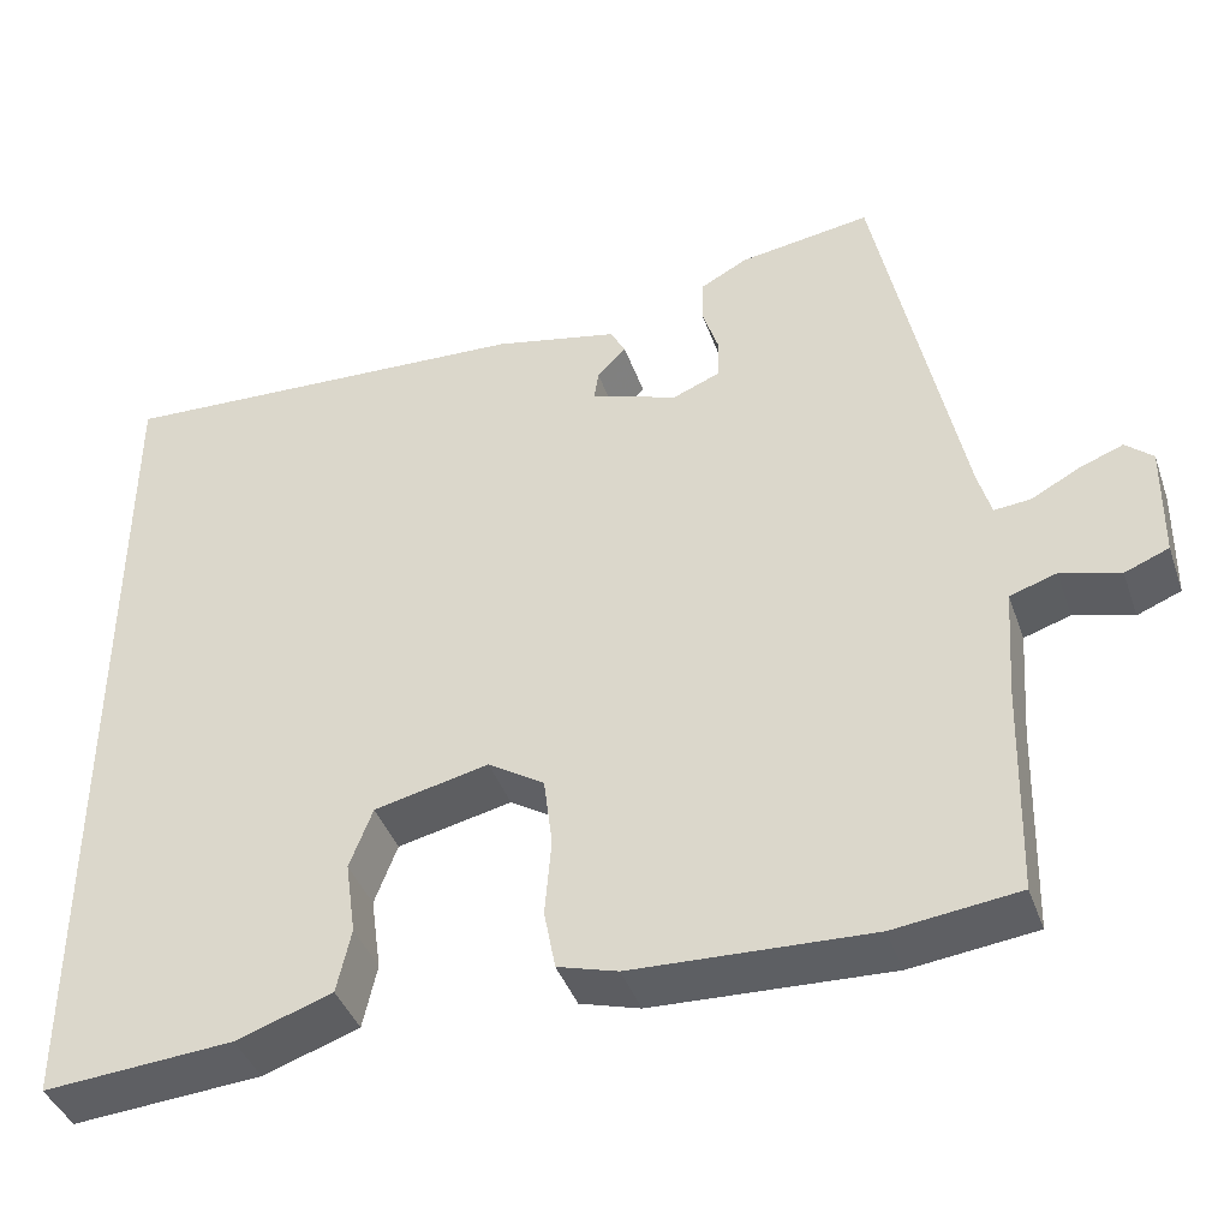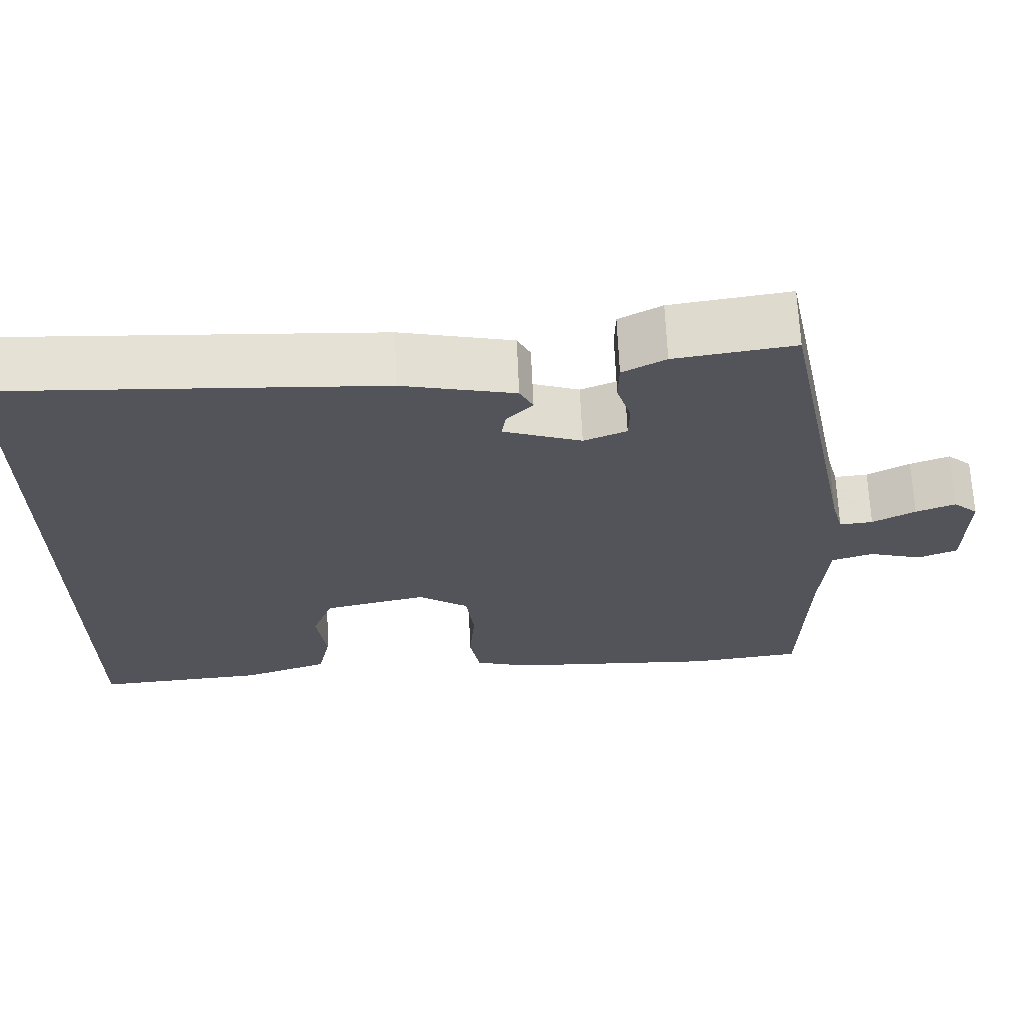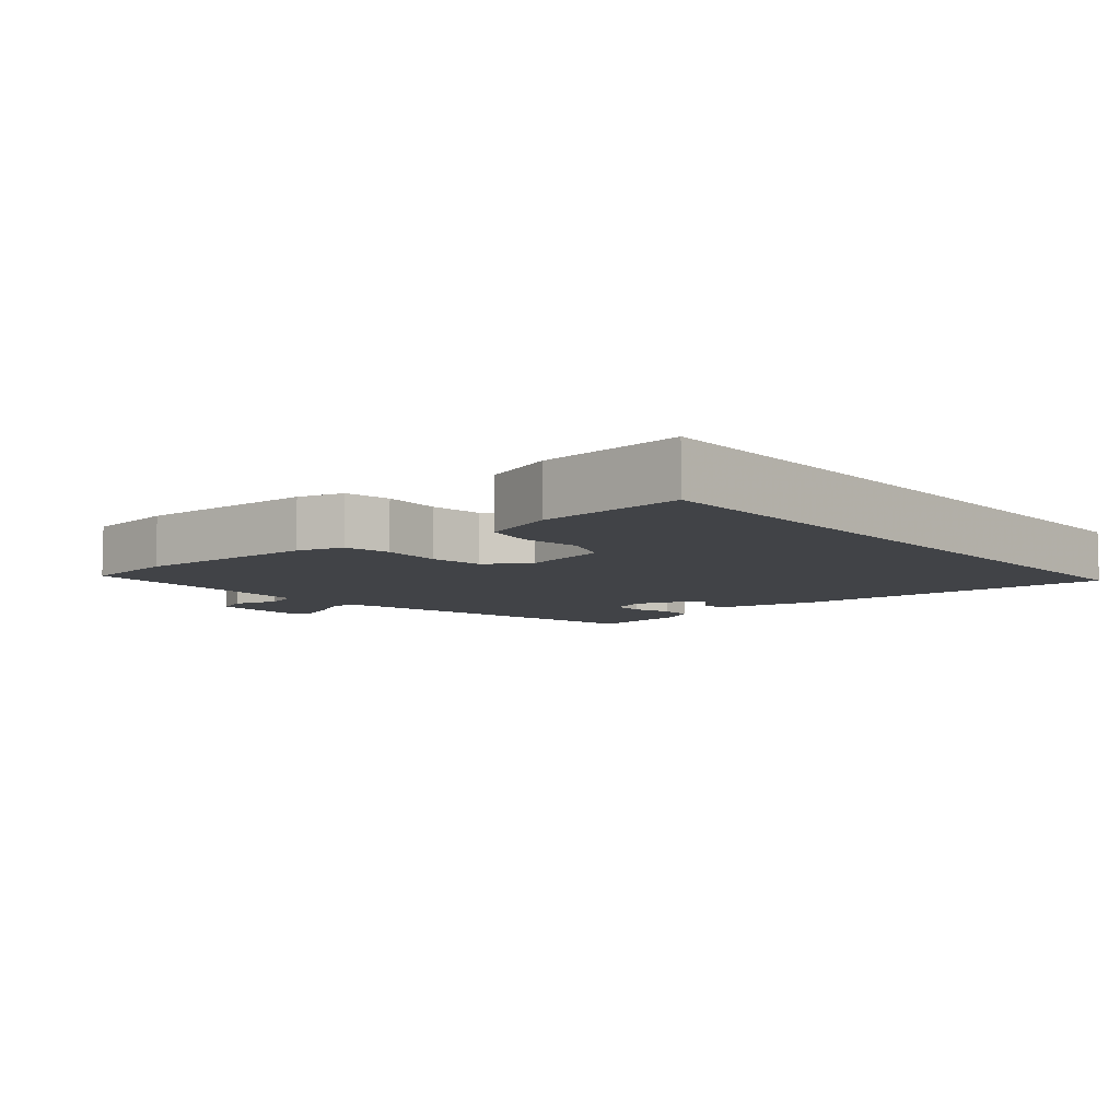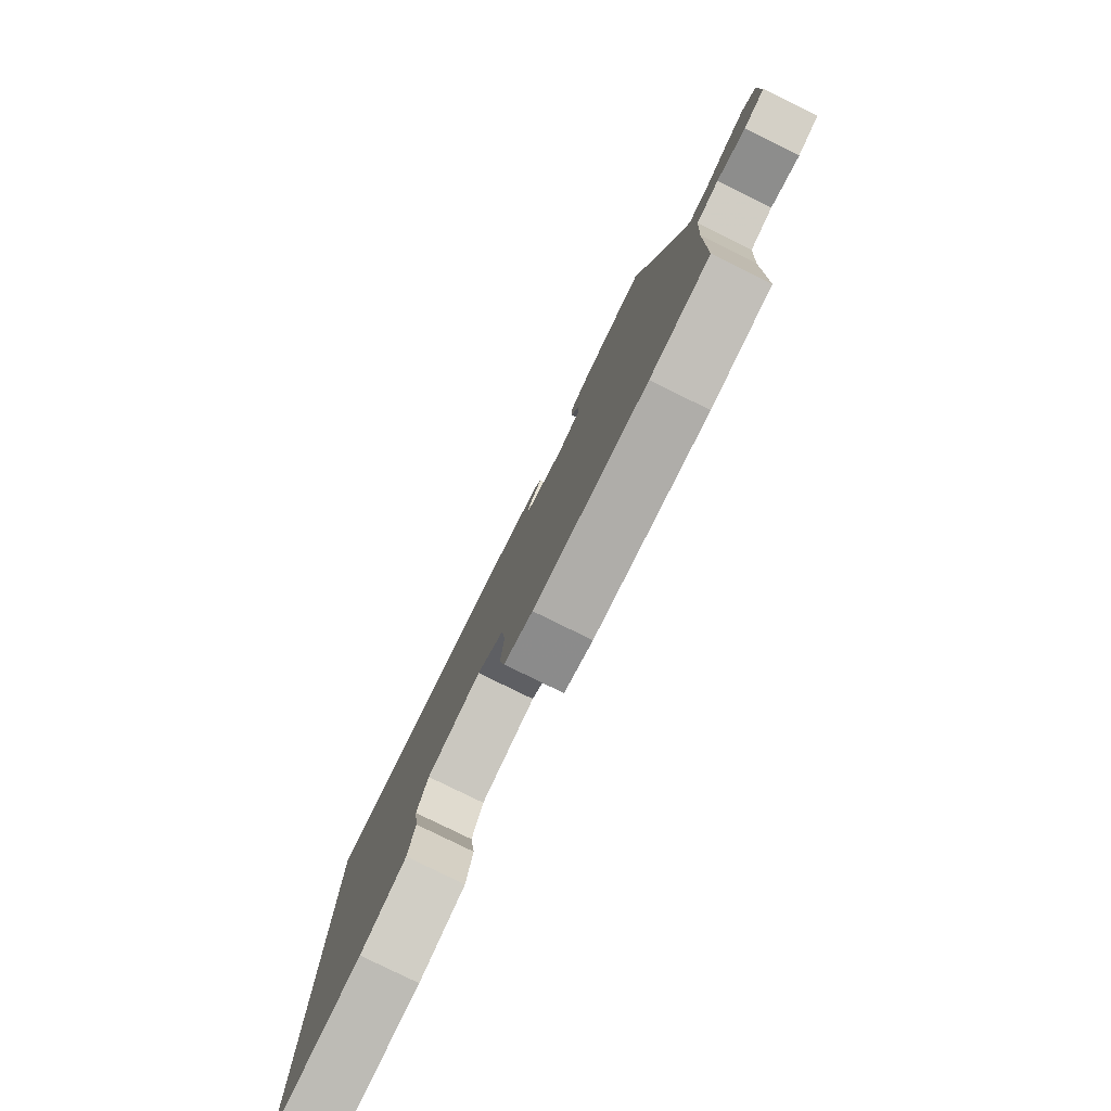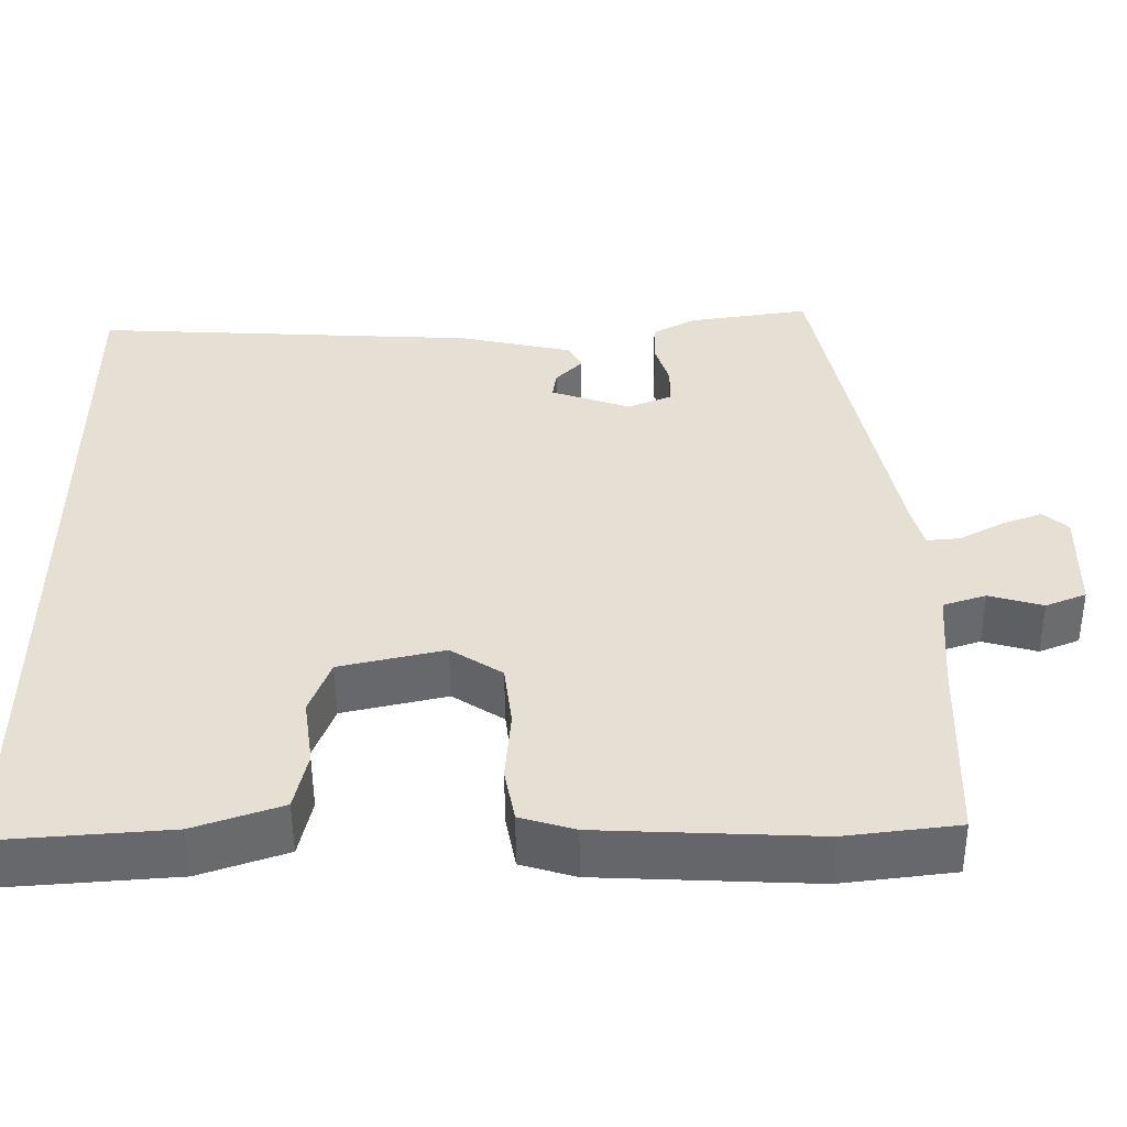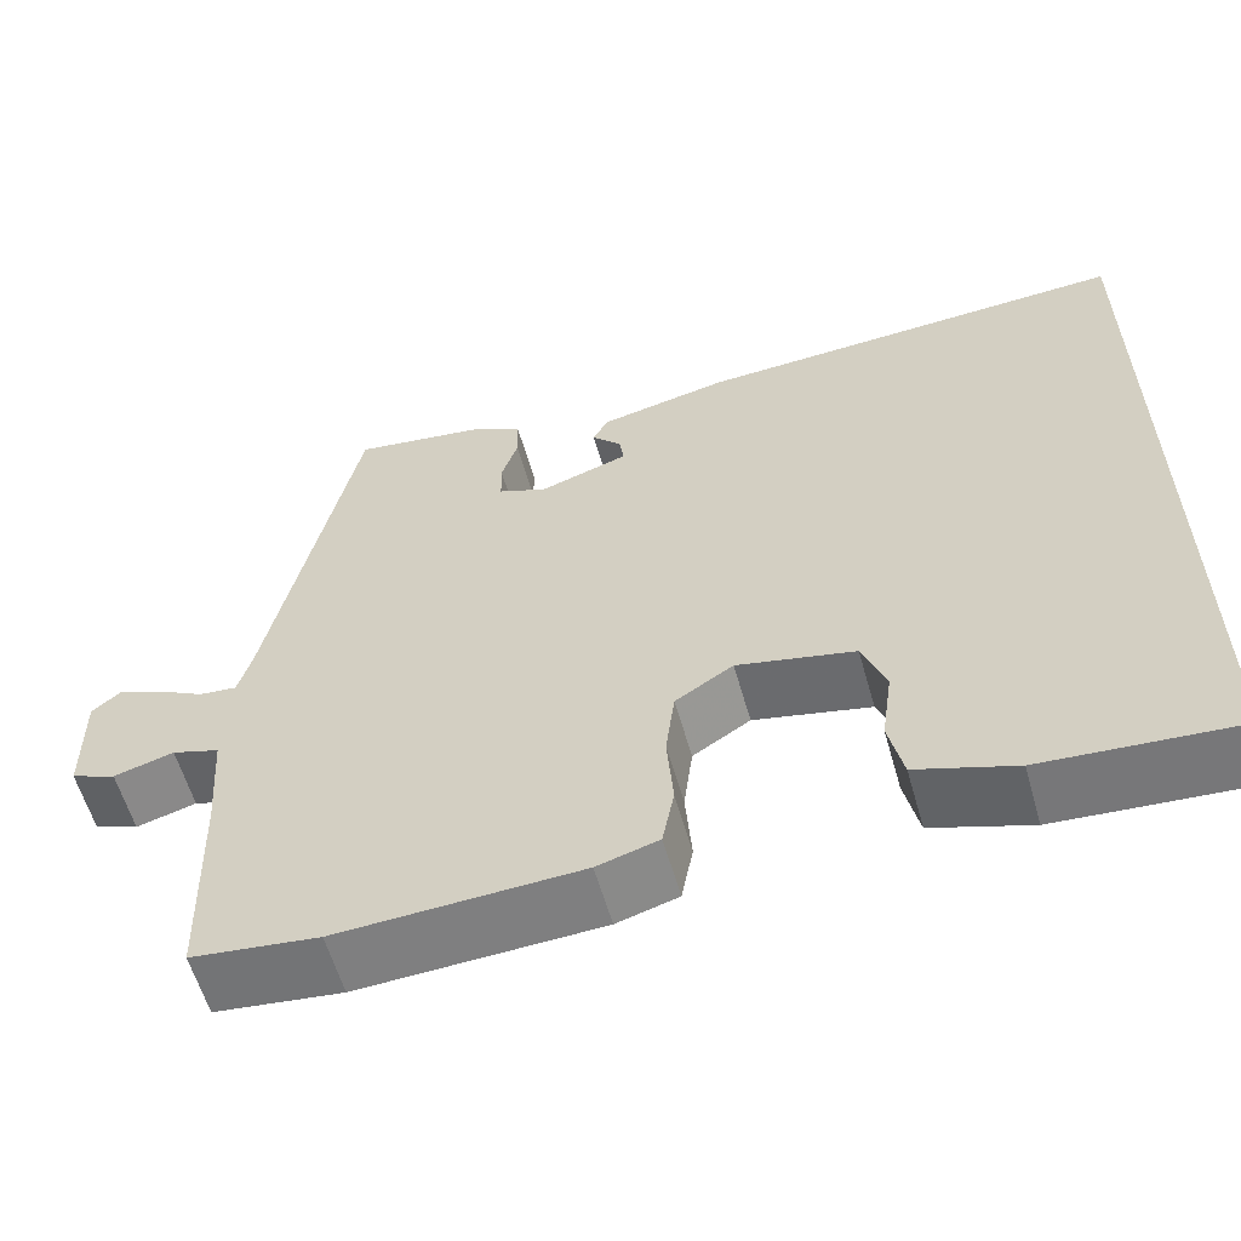
<metadata>
{"format":"obj","ext":"obj","renderer":"f3d","projection":"perspective","resolution":1024,"background":"white","views":[{"elev":-41.2,"azim":18.7,"up":"+Z"},{"elev":66.0,"azim":-2.4,"up":"+Z"},{"elev":-7.3,"azim":-139.3,"up":"+Y"},{"elev":-79.9,"azim":63.8,"up":"+Z"},{"elev":-52.0,"azim":0.4,"up":"+Z"},{"elev":-58.9,"azim":-164.2,"up":"+Z"}]}
</metadata>
<code>
v 0.542 0.07 -0.495
v 0.401 0.07 -0.512
v 0.132 0.07 -0.5
v 0.064 0.07 -0.48
v 0.051 0.07 -0.412
v 0.058 0.07 -0.324
v 0.048 0.07 -0.245
v -0.016 0.07 -0.204
v -0.146 0.07 -0.233
v -0.172 0.07 -0.302
v -0.16 0.07 -0.386
v -0.176 0.07 -0.459
v -0.285 0.07 -0.496
v -0.5 0.07 -0.512
v -0.5 0.07 0.475
v -0.02 0.07 0.45
v 0.122 0.07 0.419
v 0.139 0.07 0.387
v 0.106 0.07 0.353
v 0.101 0.07 0.319
v 0.2 0.07 0.285
v 0.254 0.07 0.307
v 0.255 0.07 0.355
v 0.237 0.07 0.411
v 0.238 0.07 0.462
v 0.292 0.07 0.491
v 0.442 0.07 0.513
v 0.538 0.07 0.051
v 0.553 0.07 -0.003
v 0.595 0.07 0.001
v 0.649 0.07 0.03
v 0.699 0.07 0.049
v 0.73 0.07 0.022
v 0.728 0.07 -0.109
v 0.678 0.07 -0.129
v 0.611 0.07 -0.11
v 0.558 0.07 -0.127
v 0.549 0.07 -0.252
v 0.542 0 -0.495
v 0.401 0 -0.512
v 0.132 0 -0.5
v 0.064 0 -0.48
v 0.051 0 -0.412
v 0.058 0 -0.324
v 0.048 0 -0.245
v -0.016 0 -0.204
v -0.146 0 -0.233
v -0.172 0 -0.302
v -0.16 0 -0.386
v -0.176 0 -0.459
v -0.285 0 -0.496
v -0.5 0 -0.512
v -0.5 0 0.475
v -0.02 0 0.45
v 0.122 0 0.419
v 0.139 0 0.387
v 0.106 0 0.353
v 0.101 0 0.319
v 0.2 0 0.285
v 0.254 0 0.307
v 0.255 0 0.355
v 0.237 0 0.411
v 0.238 0 0.462
v 0.292 0 0.491
v 0.442 0 0.513
v 0.538 0 0.051
v 0.553 0 -0.003
v 0.595 0 0.001
v 0.649 0 0.03
v 0.699 0 0.049
v 0.73 0 0.022
v 0.728 0 -0.109
v 0.678 0 -0.129
v 0.611 0 -0.11
v 0.558 0 -0.127
v 0.549 0 -0.252
f 34 35 36
f 33 34 36
f 32 33 36
f 31 32 36
f 30 31 36
f 29 30 36 37
f 28 29 37 38
f 28 38 1
f 27 28 1
f 26 27 1
f 25 26 1
f 24 25 1
f 23 24 1
f 17 18 19
f 16 17 19
f 15 16 19
f 15 19 20
f 13 14 15
f 12 13 15
f 11 12 15
f 10 11 15
f 9 10 15
f 15 20 21
f 9 15 21
f 8 9 21
f 4 5 6
f 3 4 6
f 2 3 6
f 1 2 6
f 1 6 7
f 22 23 1
f 8 21 22
f 7 8 22
f 1 7 22
f 74 73 72
f 74 72 71
f 74 71 70
f 74 70 69
f 74 69 68
f 75 74 68 67
f 76 75 67 66
f 39 76 66
f 39 66 65
f 39 65 64
f 39 64 63
f 39 63 62
f 39 62 61
f 57 56 55
f 57 55 54
f 57 54 53
f 58 57 53
f 53 52 51
f 53 51 50
f 53 50 49
f 53 49 48
f 53 48 47
f 59 58 53
f 59 53 47
f 59 47 46
f 44 43 42
f 44 42 41
f 44 41 40
f 44 40 39
f 45 44 39
f 39 61 60
f 60 59 46
f 60 46 45
f 60 45 39
f 1 39 40 2
f 2 40 41 3
f 3 41 42 4
f 4 42 43 5
f 5 43 44 6
f 6 44 45 7
f 7 45 46 8
f 8 46 47 9
f 9 47 48 10
f 10 48 49 11
f 11 49 50 12
f 12 50 51 13
f 13 51 52 14
f 14 52 53 15
f 15 53 54 16
f 16 54 55 17
f 17 55 56 18
f 18 56 57 19
f 19 57 58 20
f 20 58 59 21
f 21 59 60 22
f 22 60 61 23
f 23 61 62 24
f 24 62 63 25
f 25 63 64 26
f 26 64 65 27
f 27 65 66 28
f 28 66 67 29
f 29 67 68 30
f 30 68 69 31
f 31 69 70 32
f 32 70 71 33
f 33 71 72 34
f 34 72 73 35
f 35 73 74 36
f 36 74 75 37
f 37 75 76 38
f 38 76 39 1

</code>
